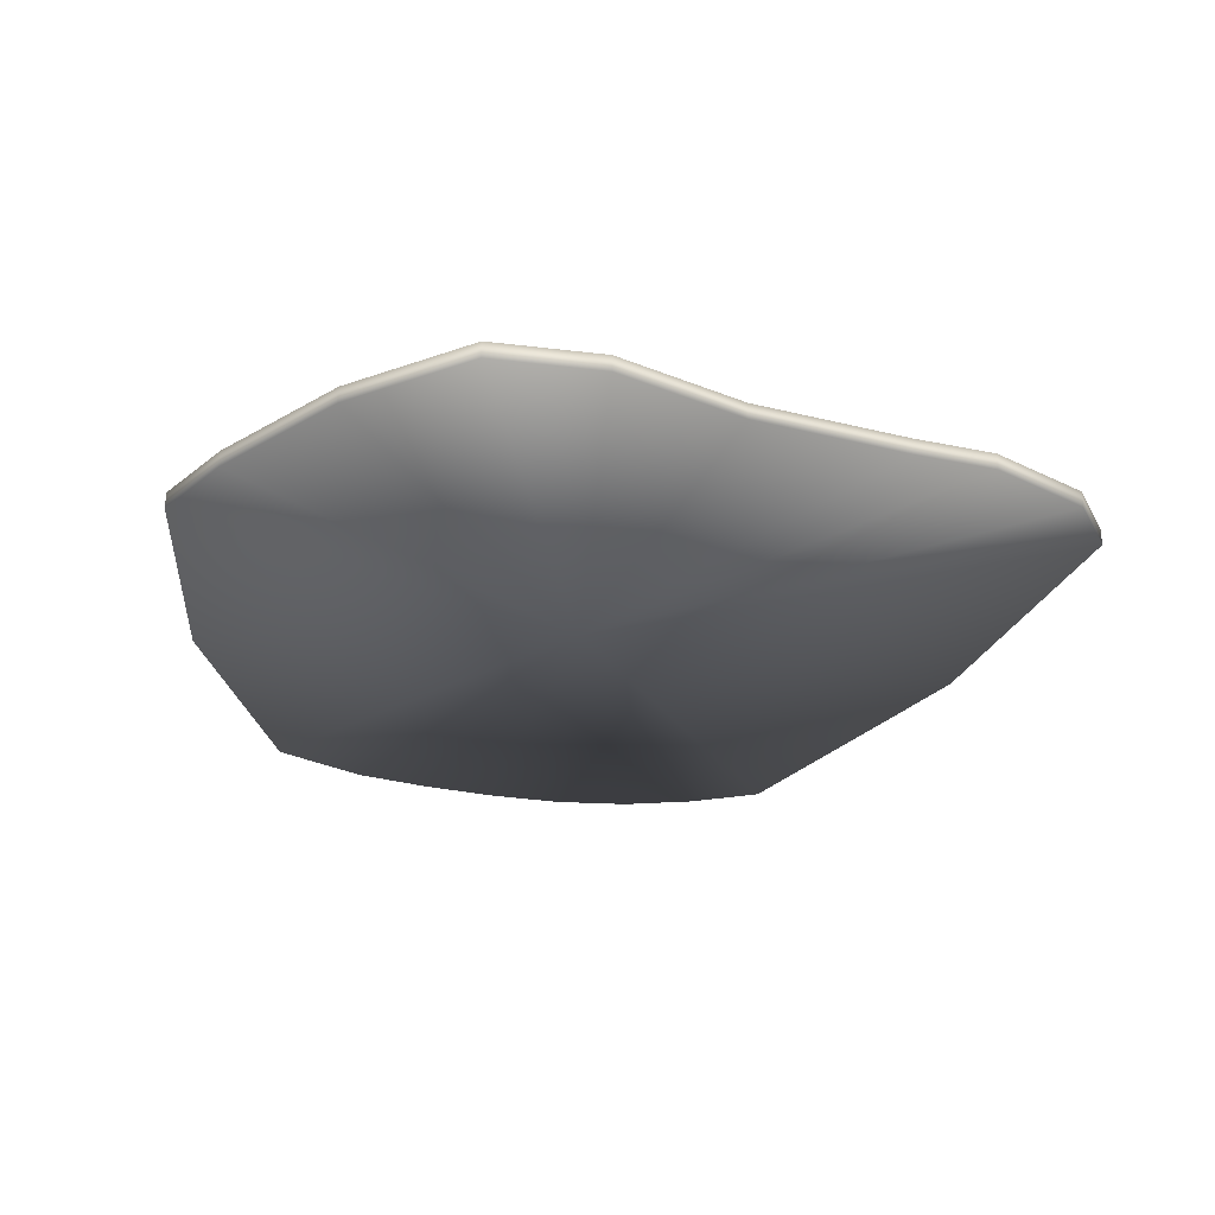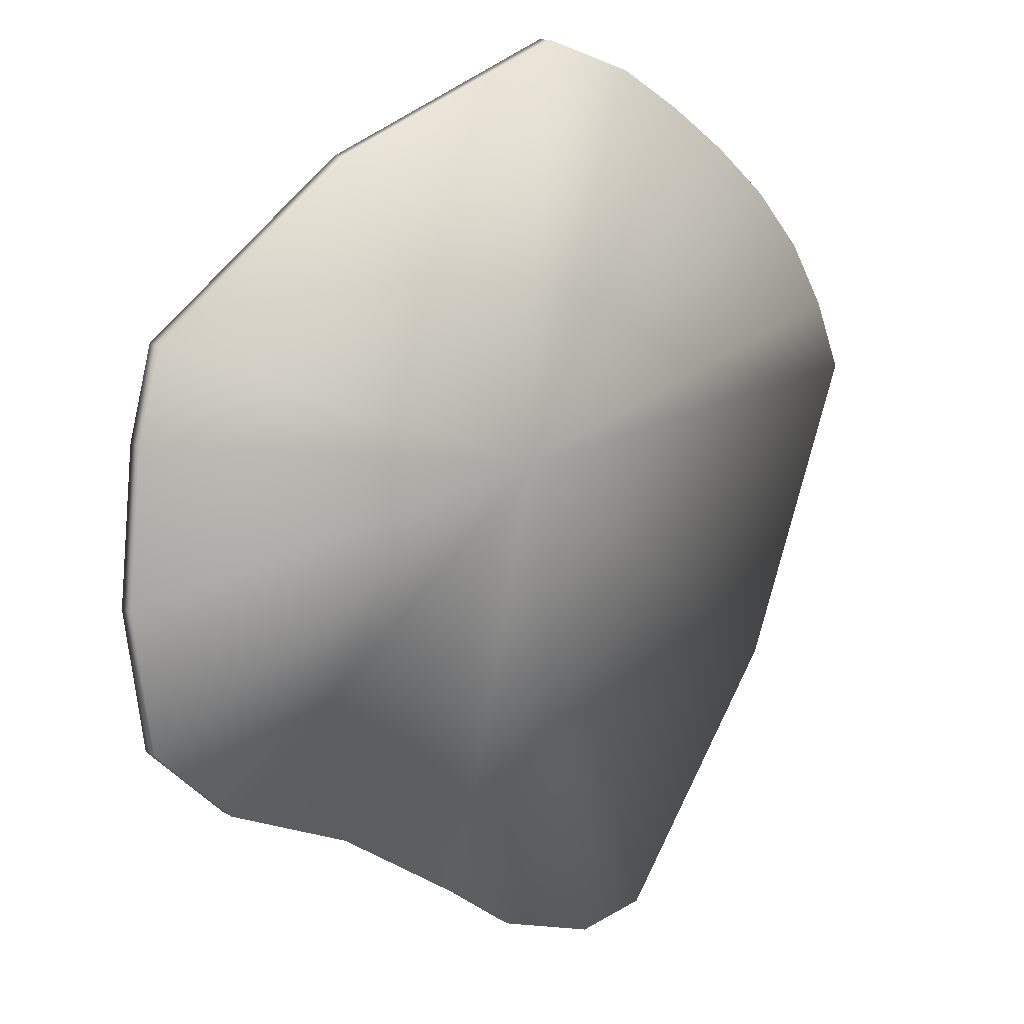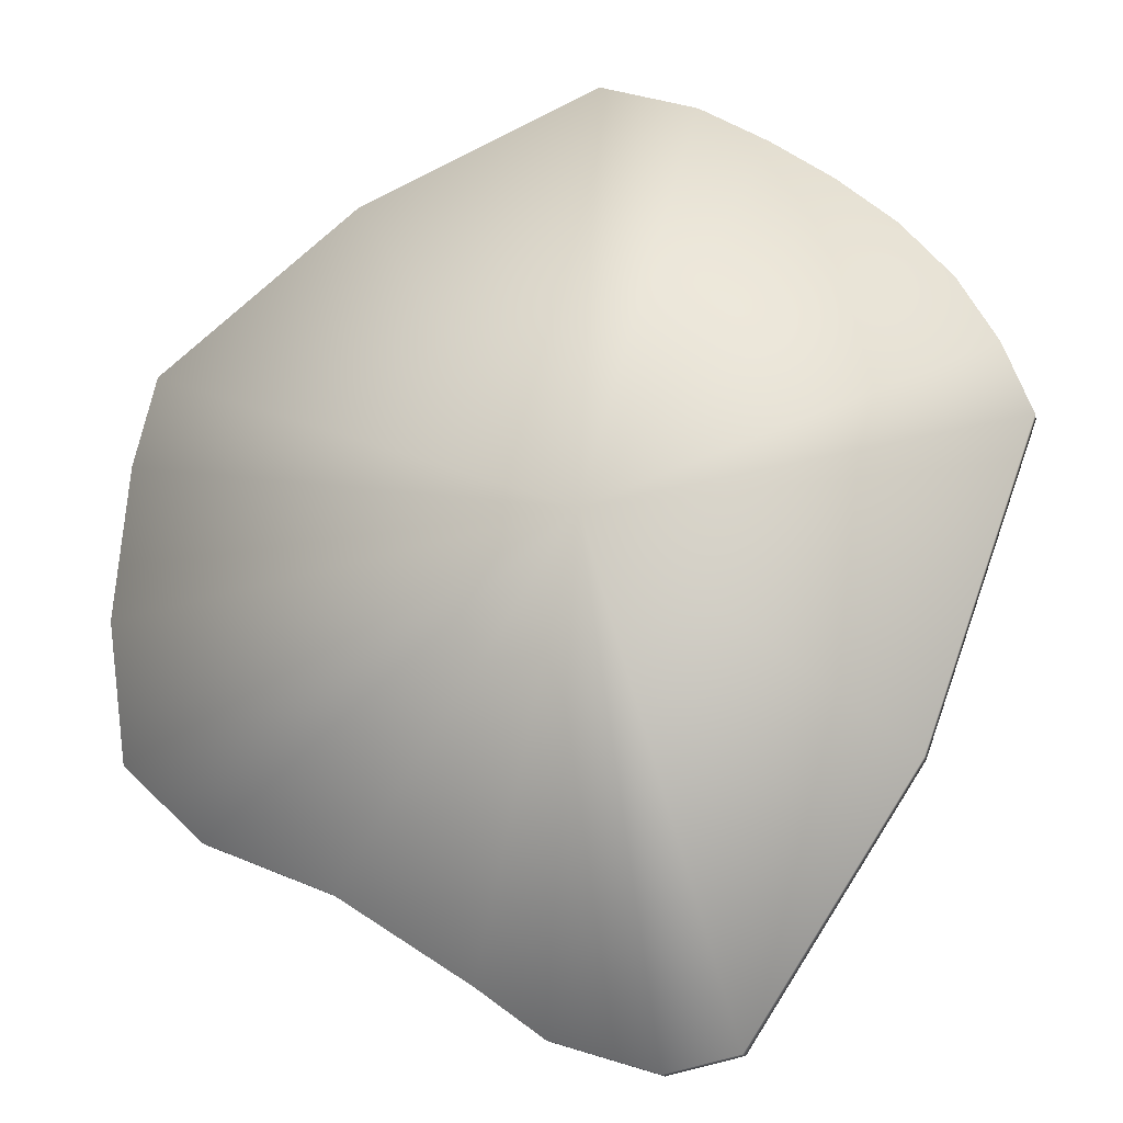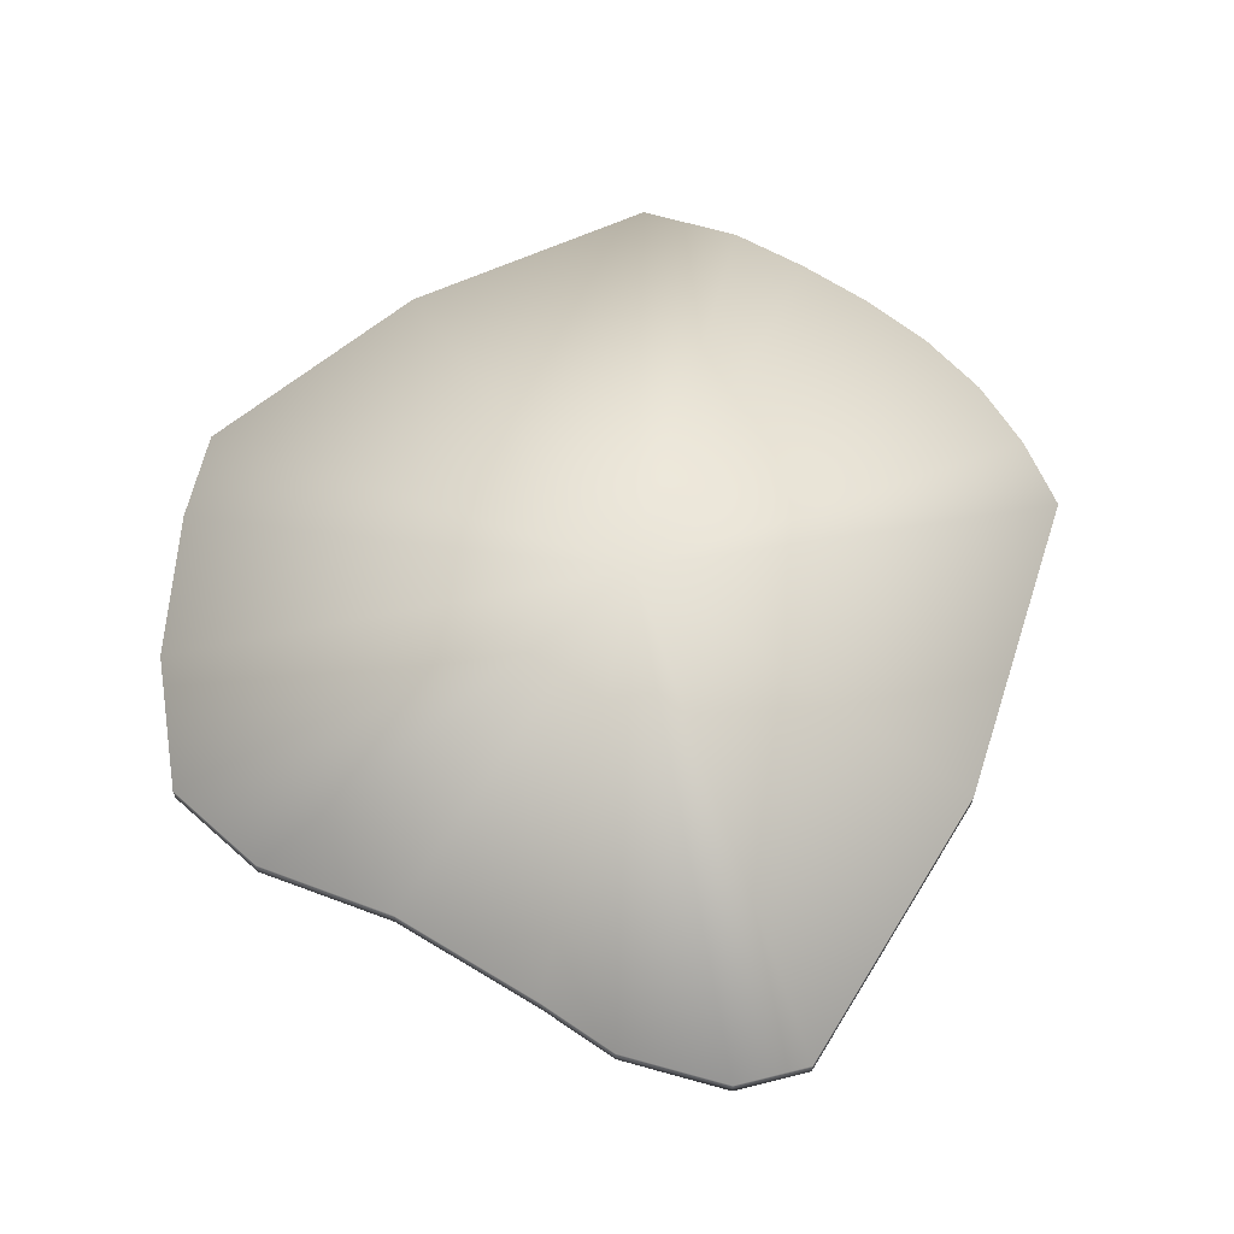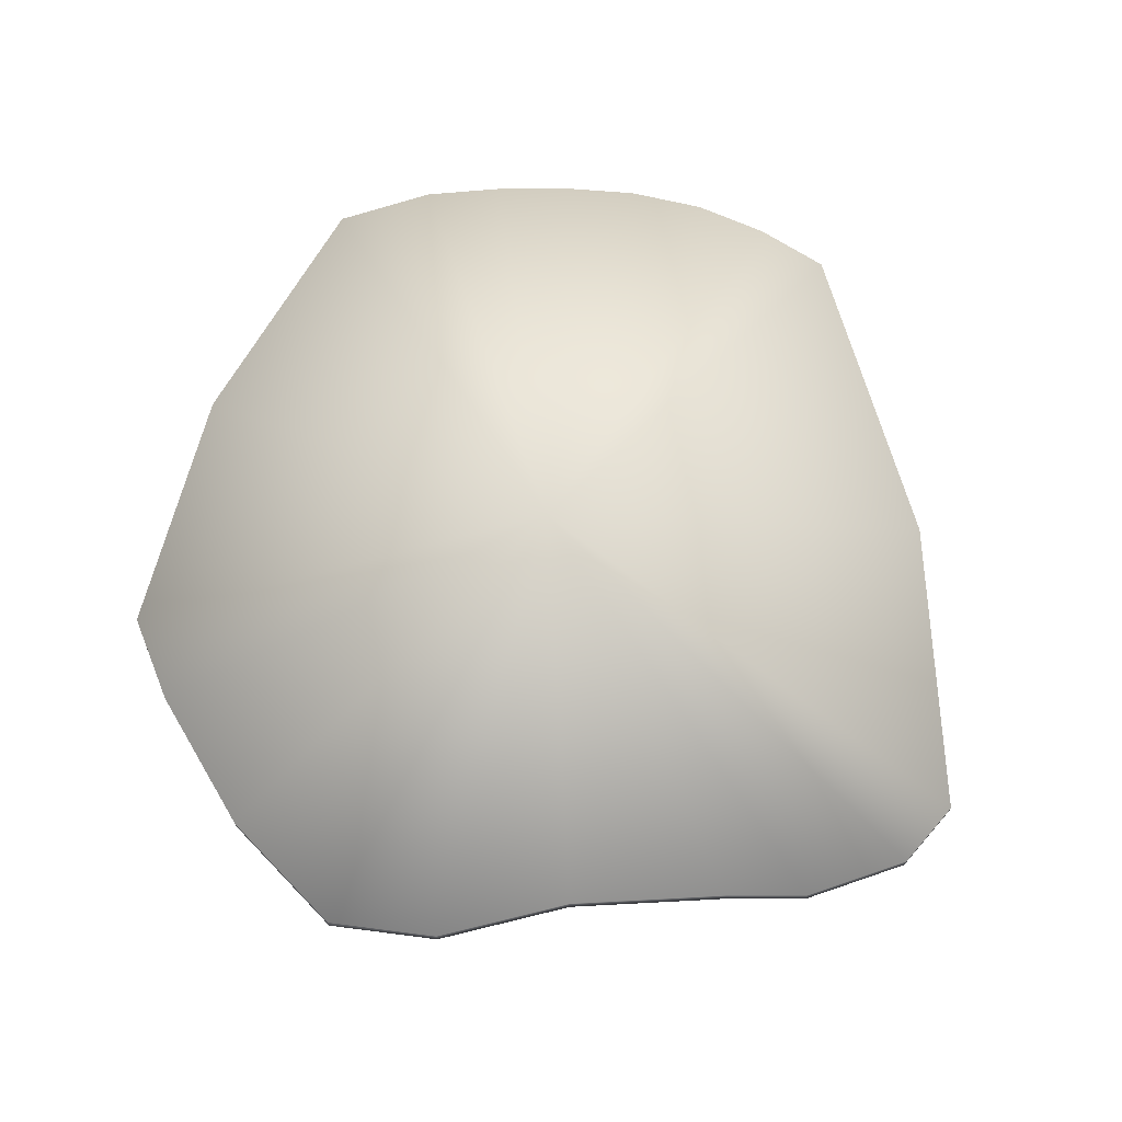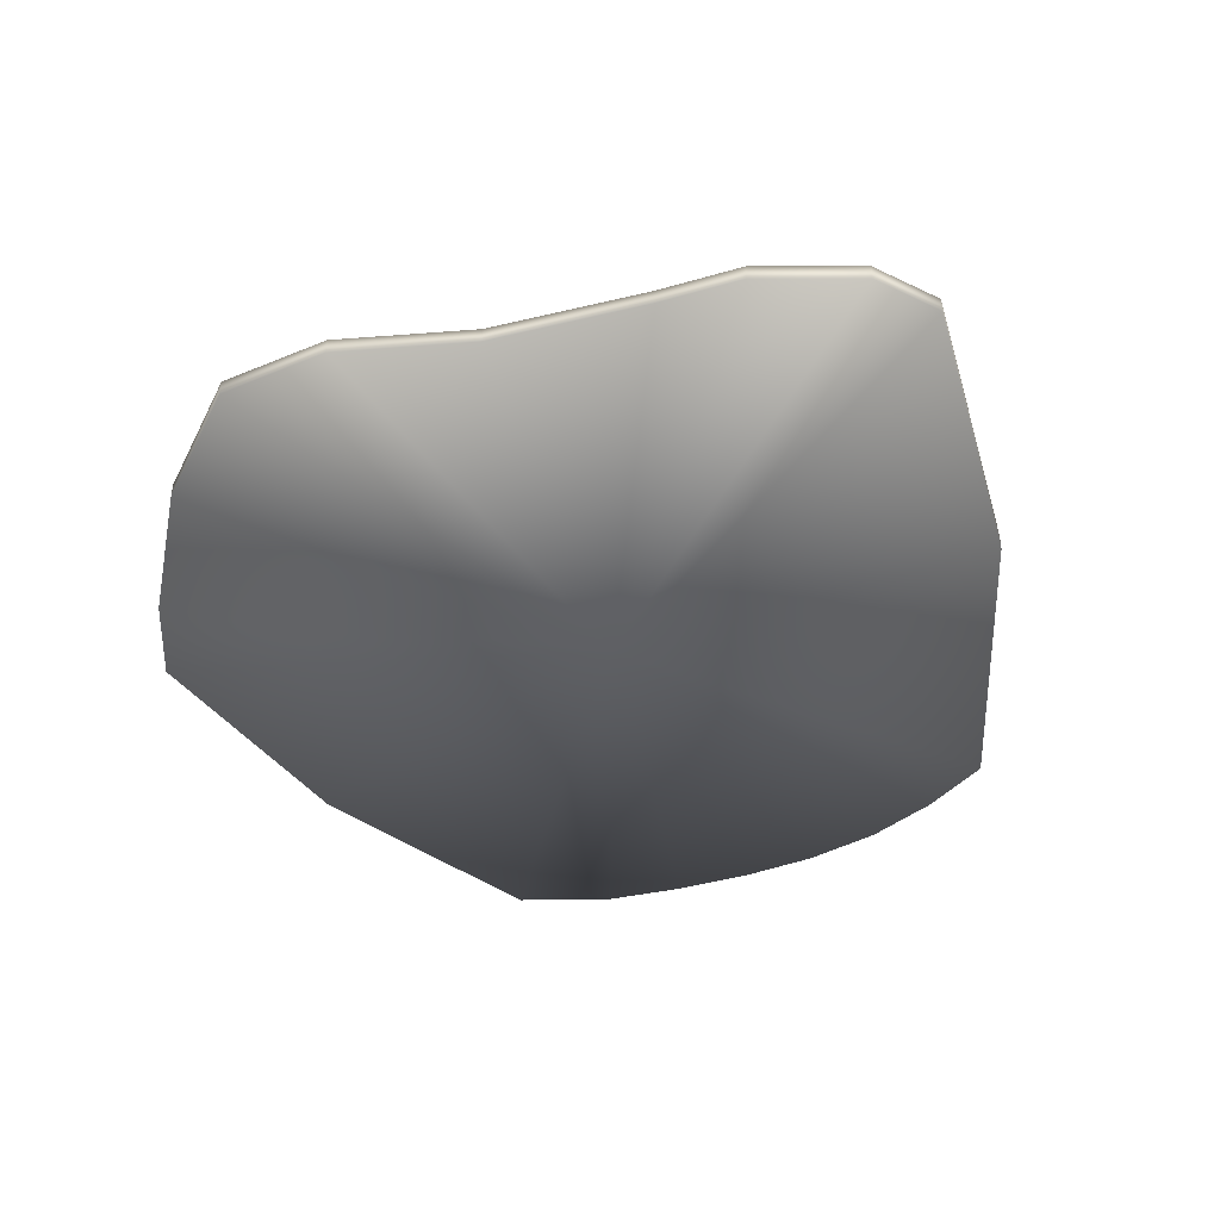
<metadata>
{"format":"obj","ext":"obj","renderer":"f3d","projection":"perspective","resolution":1024,"background":"white","views":[{"elev":-29.0,"azim":-53.9,"up":"+Z"},{"elev":12.5,"azim":-36.4,"up":"+Y"},{"elev":-15.4,"azim":12.5,"up":"+Y"},{"elev":63.2,"azim":-1.4,"up":"+Z"},{"elev":70.4,"azim":-36.1,"up":"+Z"},{"elev":-43.2,"azim":-17.0,"up":"+Z"}]}
</metadata>
<code>
g meshSPWaterPPCollision.000
v 1.764 28.82 -0.5451
v -13.83 22.12 -0.5487
v 0.2956 1.516 -0.5487
v 7.98 26.77 -0.5451
v -26.75 11.81 -0.5523
v 12.33 24.14 -0.5451
v -28.22 5.996 -0.5523
v 16.29 21.32 -0.5451
v -29.16 -3.895 -0.5523
v 20.01 18.12 -0.5451
v -27.9 -13 -0.5523
v 23.28 14.33 -0.5451
v -22.71 -17.91 -0.5523
v 25.75 10.09 -0.5451
v -14.45 -21.29 -0.5523
v 27.55 5.477 -0.5451
v -5.86 -26.88 -0.5523
v 20.43 -14.5 -0.5487
v -1.587 -30 -0.5523
v 9.712 -31 -0.5523
v 5.079 -32.06 -0.5523
v 1.764 28.82 0.553
v -13.83 22.12 0.5494
v -13.83 22.12 -0.5487
v 1.764 28.82 -0.5451
v -26.75 11.81 -0.5523
v 7.98 26.77 0.553
v 7.98 26.77 -0.5451
v 0.2956 1.516 0.5494
v -26.75 11.81 0.5458
v 12.33 24.14 0.553
v -28.22 5.996 0.5458
v -28.22 5.996 -0.5523
v 12.33 24.14 -0.5451
v -29.16 -3.895 -0.5523
v 16.29 21.32 0.553
v 16.29 21.32 -0.5451
v -29.16 -3.895 0.5458
v -27.9 -13 -0.5523
v 20.01 18.12 0.553
v 20.01 18.12 -0.5451
v -27.9 -13 0.5458
v -22.71 -17.91 -0.5523
v 23.28 14.33 0.553
v 23.28 14.33 -0.5451
v -22.71 -17.91 0.5458
v 25.75 10.09 0.553
v -14.45 -21.29 0.5458
v -14.45 -21.29 -0.5523
v 25.75 10.09 -0.5451
v -5.86 -26.88 -0.5523
v 27.55 5.477 0.553
v 27.55 5.477 -0.5451
v -5.86 -26.88 0.5458
v -1.587 -30 -0.5523
v 20.43 -14.5 0.5494
v 20.43 -14.5 -0.5487
v -1.587 -30 0.5458
v 5.079 -32.06 -0.5523
v 9.712 -31 0.5458
v 9.712 -31 -0.5523
v 5.079 -32.06 0.5458
g meshSPWaterPPCollision.000_0
f 3 2 1
f 3 1 4
f 3 5 2
f 3 4 6
f 3 7 5
f 3 6 8
f 3 9 7
f 3 8 10
f 3 11 9
f 3 10 12
f 3 13 11
f 3 12 14
f 3 15 13
f 3 14 16
f 3 17 15
f 3 16 18
f 3 19 17
f 3 18 20
f 3 21 19
f 3 20 21
f 24 23 22
f 25 24 22
f 24 26 23
f 25 22 27
f 28 25 27
f 23 29 22
f 22 29 27
f 26 30 23
f 30 29 23
f 27 29 31
f 28 27 31
f 32 29 30
f 26 33 30
f 33 32 30
f 34 28 31
f 33 35 32
f 34 31 36
f 31 29 36
f 37 34 36
f 35 38 32
f 38 29 32
f 35 39 38
f 37 36 40
f 36 29 40
f 41 37 40
f 39 42 38
f 42 29 38
f 39 43 42
f 41 40 44
f 40 29 44
f 45 41 44
f 46 29 42
f 43 46 42
f 44 29 47
f 45 44 47
f 48 29 46
f 43 49 46
f 49 48 46
f 50 45 47
f 49 51 48
f 50 47 52
f 47 29 52
f 53 50 52
f 51 54 48
f 54 29 48
f 51 55 54
f 53 52 56
f 52 29 56
f 57 53 56
f 55 58 54
f 58 29 54
f 55 59 58
f 57 56 60
f 56 29 60
f 61 57 60
f 62 29 58
f 59 62 58
f 60 29 62
f 61 60 62
f 59 61 62

</code>
